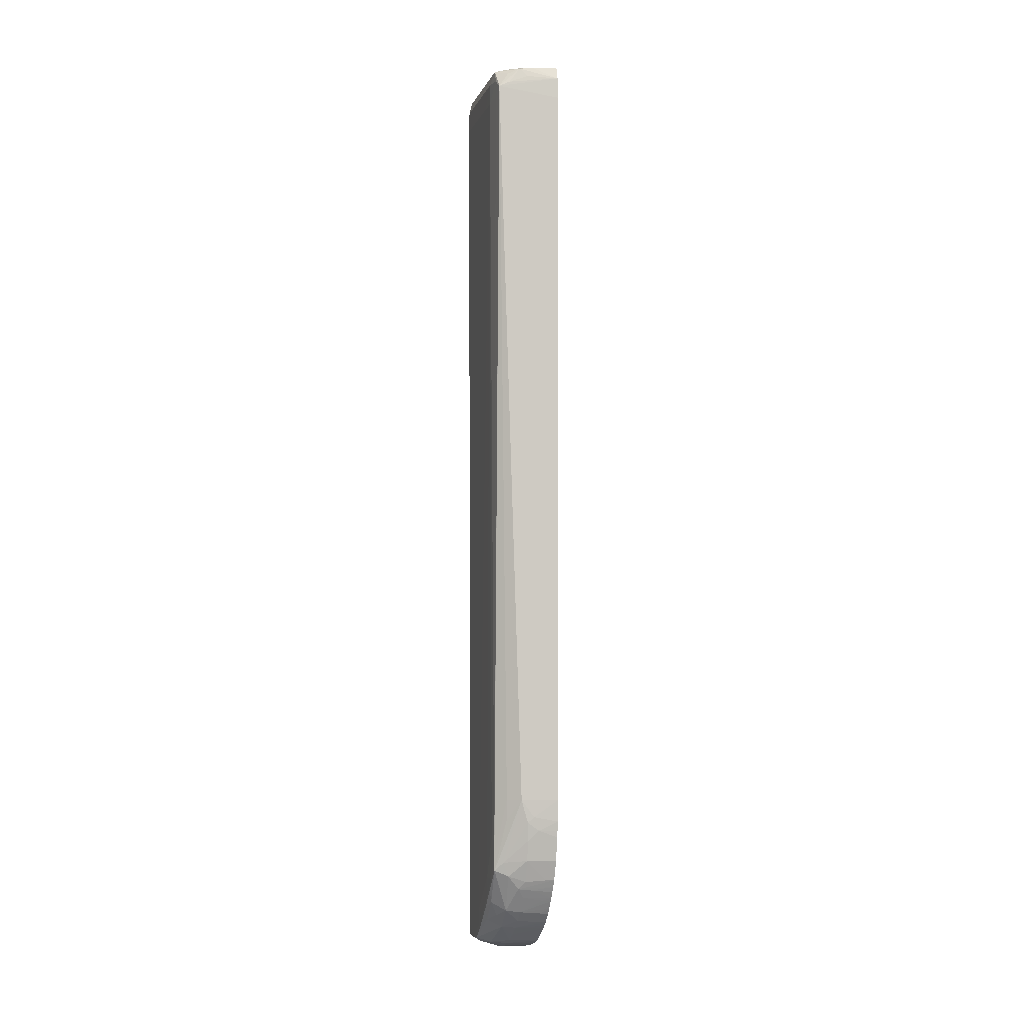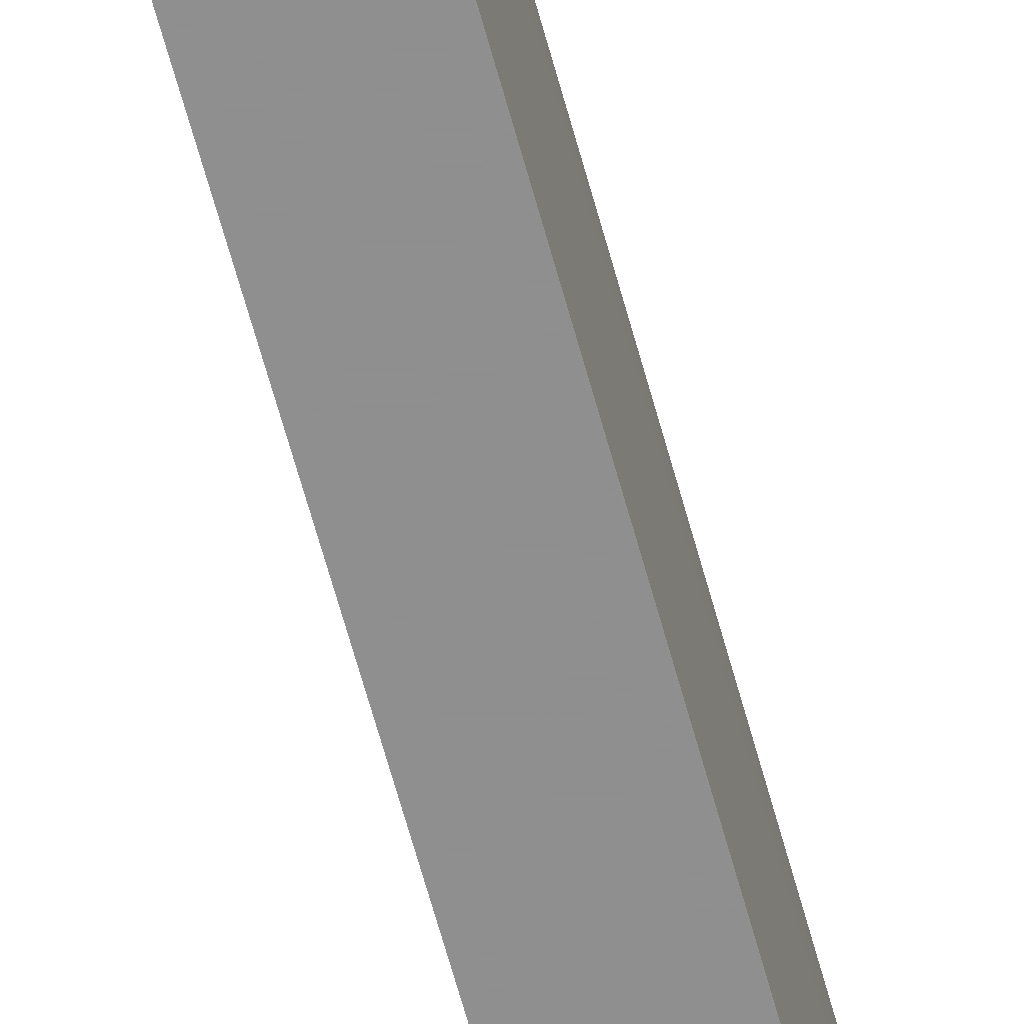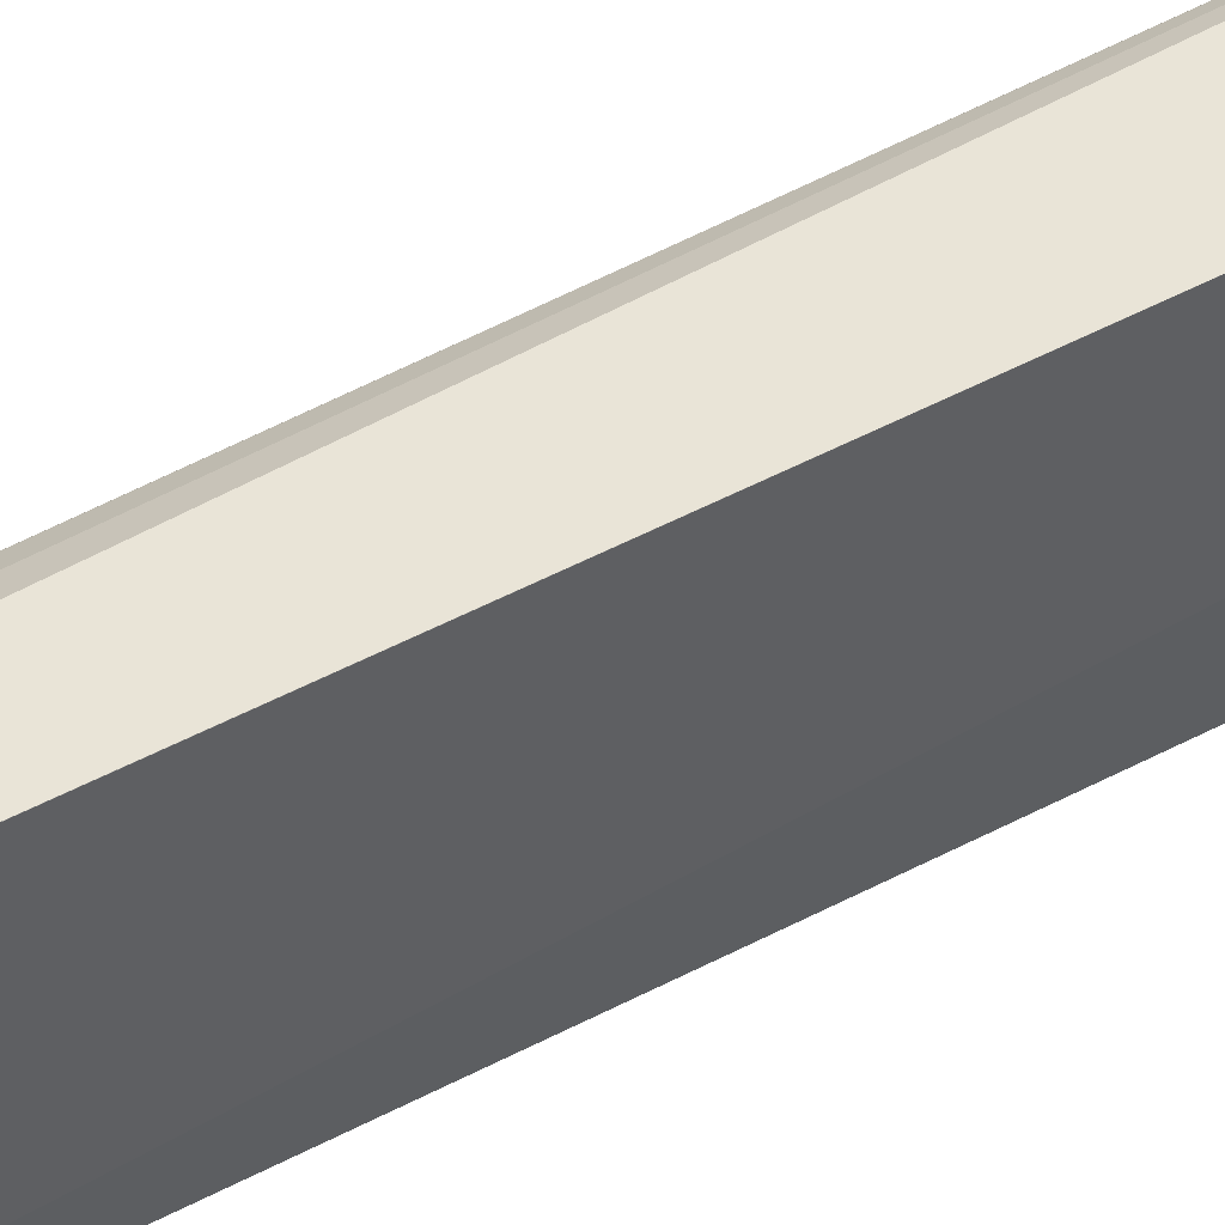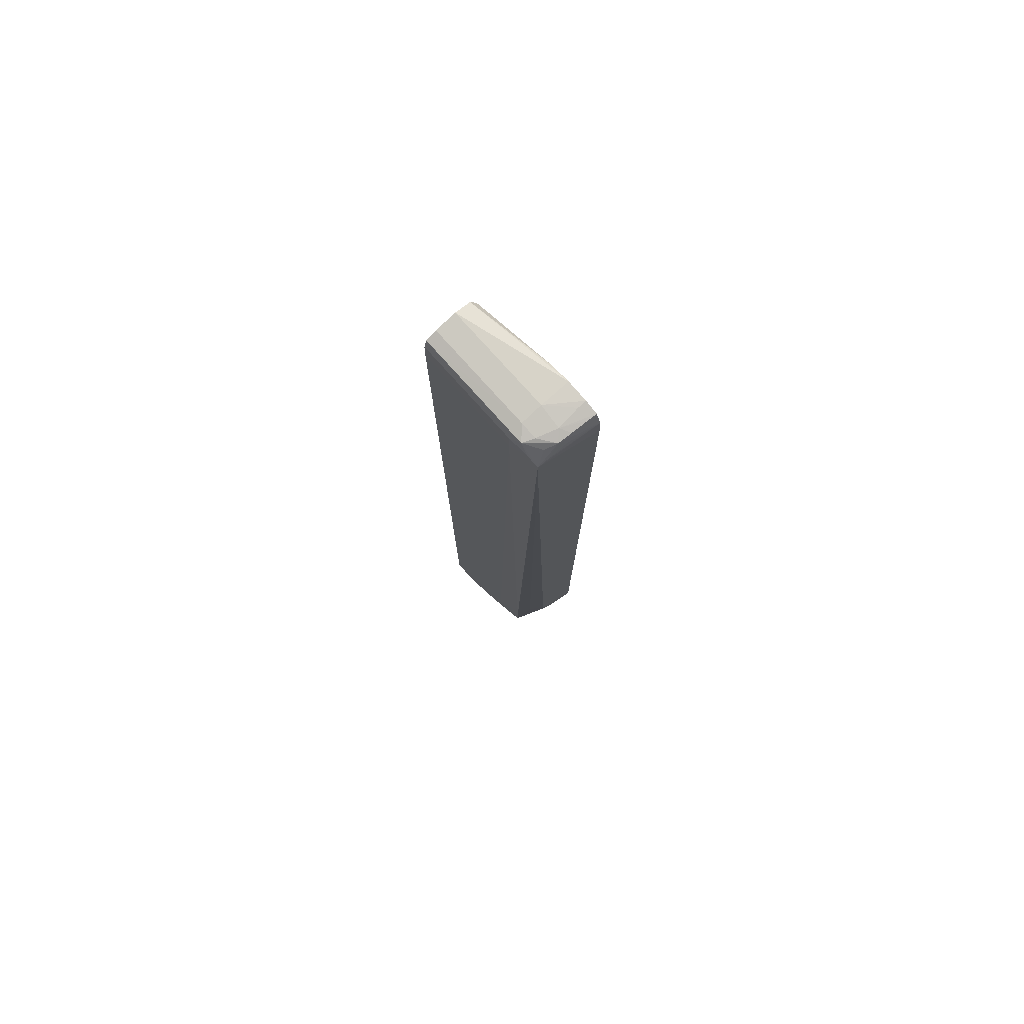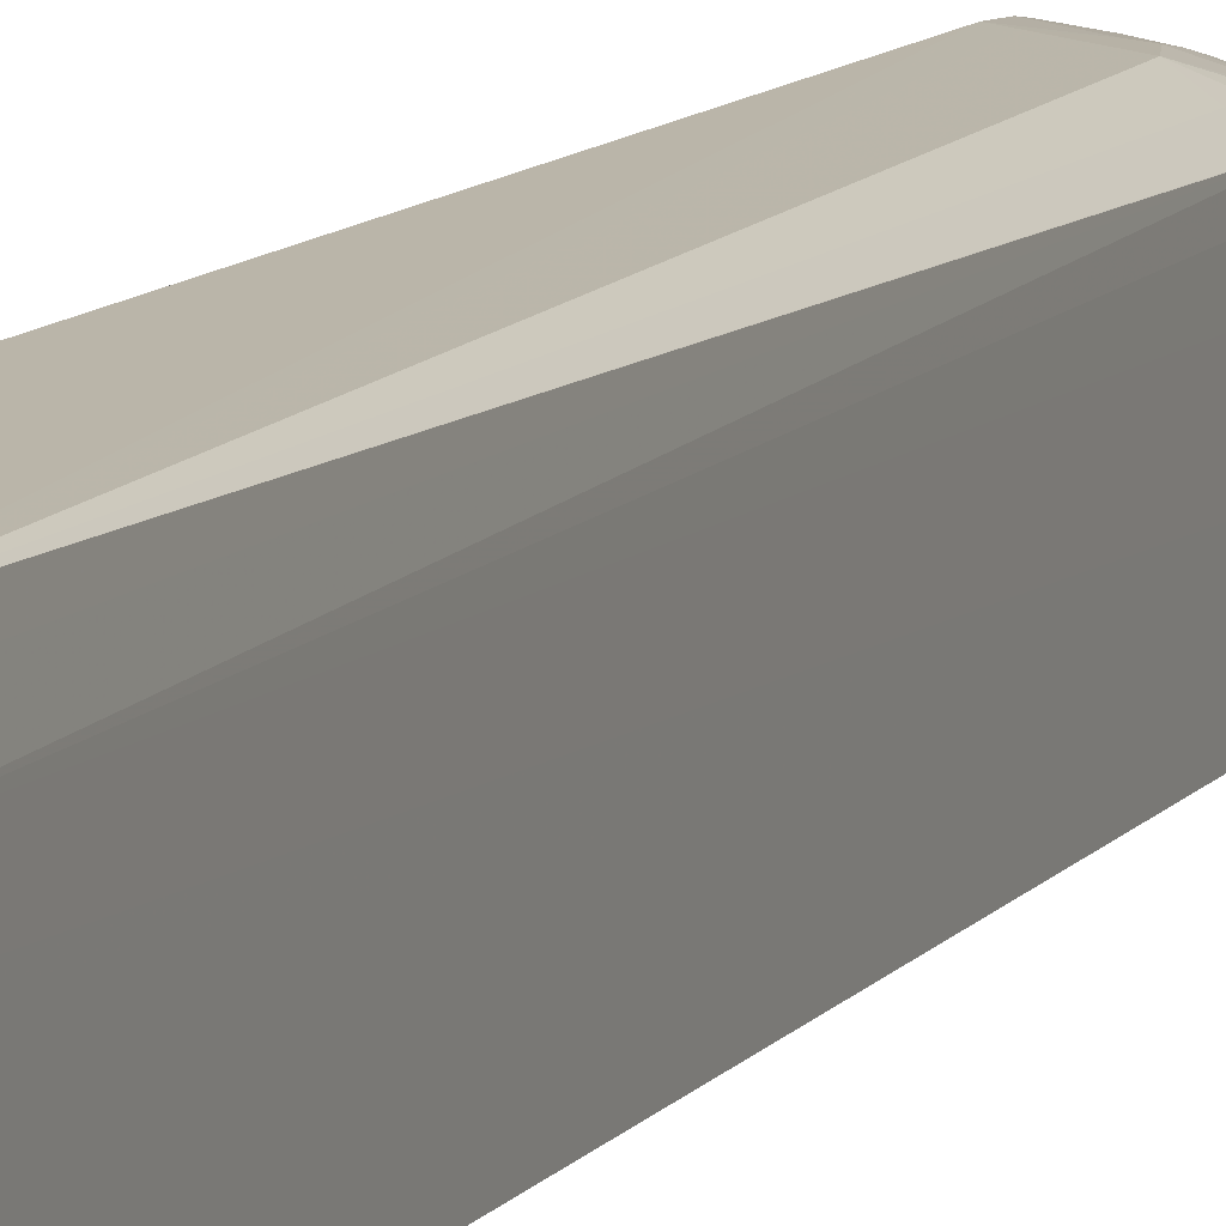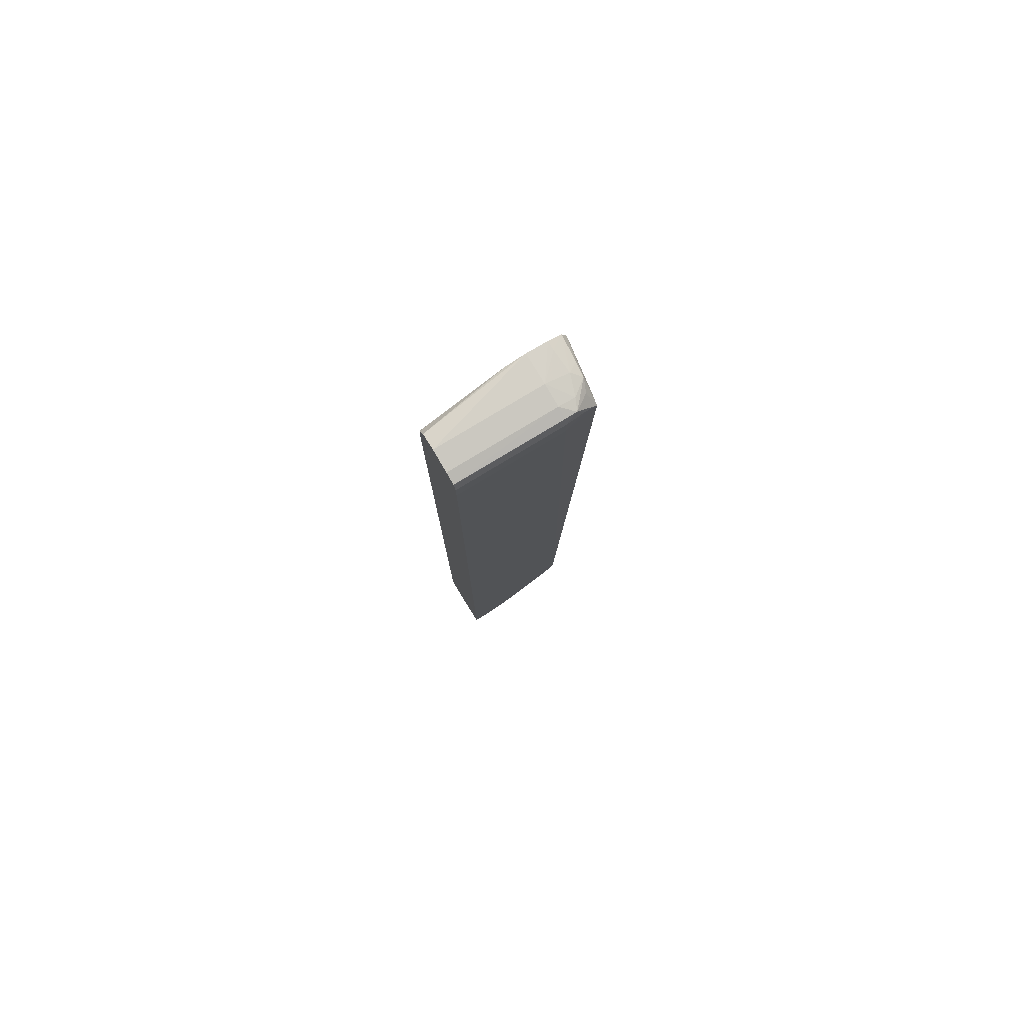
<metadata>
{"format":"obj","ext":"obj","renderer":"f3d","projection":"perspective","resolution":1024,"background":"white","views":[{"elev":-3.8,"azim":-13.5,"up":"+Y"},{"elev":-65.4,"azim":-164.4,"up":"+Z"},{"elev":54.7,"azim":61.3,"up":"+Z"},{"elev":76.8,"azim":-41.7,"up":"+Y"},{"elev":9.6,"azim":-160.0,"up":"+Z"},{"elev":79.7,"azim":-121.1,"up":"+Y"}]}
</metadata>
<code>
v -0.2357 -0.007351 -0.01969
v -0.2357 -0.001915 -0.01985
v -0.2517 -0.0045 -0.02187
v -0.2517 -0.004742 -0.02187
v -0.2358 -0.1988 -0.02059
v -0.2357 -0.1933 -0.02059
v -0.246 0.0007189 -0.02196
v -0.2439 -0.001432 -0.02113
v -0.238 -0.001915 -0.02019
v -0.249 -0.003268 -0.02158
v -0.2357 0.001468 -0.0212
v -0.238 0.001347 -0.02137
v -0.2423 0.001081 -0.02167
v -0.249 -0.0005134 -0.02312
v -0.2518 0.0009122 -0.02711
v -0.252 -0.002374 -0.02502
v -0.252 -0.006892 -0.02496
v -0.2518 -0.2098 -0.02719
v -0.2518 -0.2143 -0.02727
v -0.249 -0.1988 -0.02448
v -0.2455 -0.1988 -0.022
v -0.238 -0.1988 -0.02092
v -0.2421 -0.2034 -0.0217
v -0.2358 -0.2046 -0.02091
v -0.2358 -0.2072 -0.02127
v -0.2358 -0.2089 -0.02153
v -0.2358 -0.2114 -0.02204
v -0.2358 -0.2131 -0.02238
v -0.2358 -0.2152 -0.02281
v -0.2358 -0.2184 -0.02398
v -0.2358 -0.2207 -0.02485
v -0.2358 -0.2226 -0.02593
v -0.2358 -0.2242 -0.02685
v -0.2358 -0.2258 -0.02793
v -0.2358 -0.2269 -0.02869
v -0.2358 -0.2292 -0.0303
v -0.2358 -0.2307 -0.03143
v -0.2358 -0.2323 -0.03292
v -0.2358 -0.2334 -0.03398
v -0.2358 -0.2347 -0.03558
v -0.2358 -0.2355 -0.03671
v -0.2358 -0.2384 -0.0411
v -0.2358 -0.24 -0.04356
v -0.2358 -0.2405 -0.04488
v -0.2358 -0.2411 -0.04624
v -0.2358 -0.2421 -0.04971
v -0.2358 -0.2427 -0.05198
v -0.2358 -0.2439 -0.05747
v -0.2357 -0.1933 -0.03792
v -0.2439 0.001855 -0.02412
v -0.249 0.00142 -0.02586
v -0.2357 0.002555 -0.02463
v -0.238 0.00241 -0.02463
v -0.249 0.002024 -0.0301
v -0.2518 0.0009363 -0.0301
v -0.2525 -0.001915 -0.0301
v -0.2525 -0.007351 -0.0301
v -0.2519 -0.2098 -0.0301
v -0.2518 -0.2158 -0.02956
v -0.2518 -0.2207 -0.03136
v -0.2517 -0.218 -0.02737
v -0.249 -0.2043 -0.02466
v -0.2495 -0.2158 -0.02609
v -0.2437 -0.2049 -0.0221
v -0.2407 -0.207 -0.02189
v -0.2435 -0.2098 -0.02284
v -0.2435 -0.2152 -0.02394
v -0.238 -0.2152 -0.02314
v -0.238 -0.2207 -0.02518
v -0.2433 -0.2211 -0.02615
v -0.2451 -0.2232 -0.02753
v -0.2414 -0.2236 -0.02727
v -0.238 -0.2267 -0.02885
v -0.2433 -0.2257 -0.02898
v -0.2435 -0.2301 -0.03199
v -0.238 -0.2305 -0.03159
v -0.238 -0.2333 -0.03414
v -0.2435 -0.2351 -0.03728
v -0.2435 -0.2376 -0.04103
v -0.2364 -0.24 -0.04361
v -0.2435 -0.2409 -0.04692
v -0.2435 -0.2425 -0.05198
v -0.238 -0.2427 -0.05198
v -0.238 -0.2438 -0.05745
v -0.2435 -0.2436 -0.05745
v -0.2435 -0.2436 -0.05749
v -0.2381 -0.2438 -0.05749
v -0.238 -0.2438 -0.05749
v -0.2358 -0.236 -0.05749
v -0.2357 -0.007351 -0.03744
v -0.2358 -0.2218 -0.05749
v -0.2435 0.00299 -0.0301
v -0.2357 0.00299 -0.0301
v -0.249 0.002024 -0.05749
v -0.2518 0.0009605 -0.05749
v -0.2518 0.0009363 -0.05745
v -0.2525 -0.001915 -0.05749
v -0.2525 -0.001939 -0.05749
v -0.2526 -0.007351 -0.03557
v -0.2519 -0.2317 -0.04651
v -0.2519 -0.2207 -0.03557
v -0.2518 -0.2259 -0.03589
v -0.2518 -0.2238 -0.03267
v -0.248 -0.2195 -0.02653
v -0.251 -0.2275 -0.03429
v -0.2474 -0.2295 -0.0324
v -0.2435 -0.2328 -0.03455
v -0.2473 -0.2348 -0.03776
v -0.2435 -0.2397 -0.04419
v -0.2401 -0.2398 -0.0439
v -0.248 -0.2405 -0.04784
v -0.2495 -0.241 -0.05163
v -0.249 -0.2419 -0.05745
v -0.249 -0.2419 -0.05749
v -0.2357 -0.002664 -0.0372
v -0.2371 -0.1933 -0.05749
v -0.2371 -0.007351 -0.05749
v -0.2357 -0.001915 -0.03715
v -0.2435 0.00299 -0.05749
v -0.2357 0.002048 -0.03508
v -0.2393 0.001927 -0.05749
v -0.2435 0.00299 -0.05749
v -0.2519 -0.1933 -0.05749
v -0.2518 0.0009122 -0.05749
v -0.2526 -0.007351 -0.05749
v -0.2519 -0.2372 -0.05749
v -0.2518 -0.2313 -0.04136
v -0.2518 -0.2375 -0.05163
v -0.2518 -0.2356 -0.04651
v -0.2518 -0.2293 -0.03793
v -0.2509 -0.2329 -0.03976
v -0.2492 -0.2312 -0.03602
v -0.2517 -0.2395 -0.04957
v -0.2518 -0.24 -0.05322
v -0.2518 -0.24 -0.05745
v -0.2518 -0.24 -0.05749
v -0.2375 -0.001867 -0.05749
v -0.2375 -0.001915 -0.05749
v -0.2518 -0.2346 -0.0434
f 1 2 3
f 1 3 4
f 1 4 5
f 1 5 6
f 1 6 49
f 1 49 90
f 1 90 115
f 1 115 118
f 1 118 120
f 1 120 93
f 1 93 52
f 1 52 11
f 1 11 2
f 2 7 8
f 2 8 9
f 2 9 10
f 2 10 3
f 2 11 12
f 2 12 13
f 2 13 7
f 3 10 7
f 3 7 14
f 3 14 15
f 3 15 16
f 3 16 17
f 3 17 4
f 4 17 18
f 4 18 19
f 4 19 20
f 4 20 21
f 4 21 22
f 4 22 5
f 5 22 23
f 5 23 24
f 5 24 6
f 6 24 25
f 6 25 26
f 6 26 27
f 6 27 28
f 6 28 29
f 6 29 30
f 6 30 31
f 6 31 32
f 6 32 33
f 6 33 34
f 6 34 35
f 6 35 36
f 6 36 37
f 6 37 38
f 6 38 39
f 6 39 40
f 6 40 41
f 6 41 42
f 6 42 43
f 6 43 44
f 6 44 45
f 6 45 46
f 6 46 47
f 6 47 48
f 6 48 49
f 7 10 8
f 7 13 50
f 7 50 51
f 7 51 15
f 7 15 14
f 8 10 9
f 11 52 53
f 11 53 50
f 11 50 12
f 12 50 13
f 15 51 54
f 15 54 55
f 15 55 56
f 15 56 16
f 16 56 57
f 16 57 17
f 17 57 18
f 18 57 58
f 18 58 19
f 19 59 60
f 19 60 61
f 19 61 62
f 19 62 20
f 19 58 59
f 20 62 21
f 21 62 61
f 21 61 63
f 21 63 64
f 21 64 23
f 21 23 22
f 23 64 65
f 23 65 24
f 24 65 25
f 25 65 26
f 26 65 27
f 27 65 66
f 27 66 67
f 27 67 28
f 28 67 29
f 29 67 68
f 29 68 30
f 30 68 31
f 31 69 70
f 31 70 71
f 31 71 32
f 31 68 69
f 32 71 72
f 32 72 33
f 33 72 34
f 34 73 35
f 34 72 74
f 34 74 73
f 35 73 75
f 35 75 36
f 36 75 76
f 36 76 37
f 37 76 38
f 38 76 39
f 39 77 78
f 39 78 40
f 39 76 77
f 40 78 41
f 41 78 79
f 41 79 42
f 42 79 80
f 42 80 43
f 43 80 81
f 43 81 44
f 44 81 45
f 45 81 82
f 45 82 46
f 46 82 83
f 46 83 47
f 47 83 48
f 48 83 84
f 48 84 85
f 48 85 86
f 48 86 87
f 48 87 88
f 48 88 89
f 48 89 49
f 49 89 91
f 49 91 90
f 50 53 92
f 50 92 51
f 51 92 54
f 52 93 92
f 52 92 53
f 54 92 119
f 54 119 94
f 54 94 95
f 54 95 55
f 55 95 96
f 55 96 97
f 55 97 56
f 56 97 98
f 56 98 99
f 56 99 57
f 57 99 100
f 57 100 101
f 57 101 58
f 58 101 59
f 59 101 60
f 60 101 102
f 60 102 103
f 60 103 61
f 61 104 63
f 61 103 105
f 61 105 106
f 61 106 104
f 63 104 67
f 63 67 66
f 63 66 64
f 64 66 65
f 67 104 70
f 67 70 69
f 67 69 68
f 70 104 71
f 71 104 106
f 71 106 75
f 71 75 74
f 71 74 72
f 73 74 75
f 75 106 107
f 75 107 77
f 75 77 76
f 77 107 78
f 78 107 108
f 78 108 79
f 79 109 110
f 79 110 80
f 79 108 109
f 80 110 81
f 81 110 109
f 81 109 111
f 81 111 82
f 82 85 84
f 82 84 83
f 82 111 112
f 82 112 85
f 85 112 113
f 85 113 114
f 85 114 86
f 86 114 136
f 86 136 126
f 86 126 123
f 86 123 116
f 86 116 91
f 86 91 89
f 86 89 88
f 86 88 87
f 90 91 115
f 91 116 117
f 91 117 118
f 91 118 115
f 92 93 122
f 92 122 119
f 93 120 121
f 93 121 122
f 94 119 123
f 94 123 95
f 95 124 96
f 95 123 124
f 96 124 97
f 97 124 123
f 97 123 98
f 98 123 125
f 98 125 99
f 99 125 126
f 99 126 100
f 100 127 102
f 100 102 101
f 100 126 128
f 100 128 129
f 100 129 127
f 102 127 130
f 102 130 103
f 103 130 105
f 105 130 131
f 105 131 132
f 105 132 106
f 106 132 108
f 106 108 107
f 108 132 131
f 108 131 133
f 108 133 111
f 108 111 109
f 111 133 112
f 112 133 134
f 112 134 113
f 113 134 135
f 113 135 136
f 113 136 114
f 116 123 119
f 116 119 122
f 116 122 121
f 116 121 137
f 116 137 138
f 116 138 117
f 117 138 120
f 117 120 118
f 120 138 137
f 120 137 121
f 123 126 125
f 126 136 135
f 126 135 134
f 126 134 128
f 127 129 139
f 127 139 130
f 128 134 129
f 129 134 139
f 130 139 131
f 131 139 133
f 133 139 134

</code>
